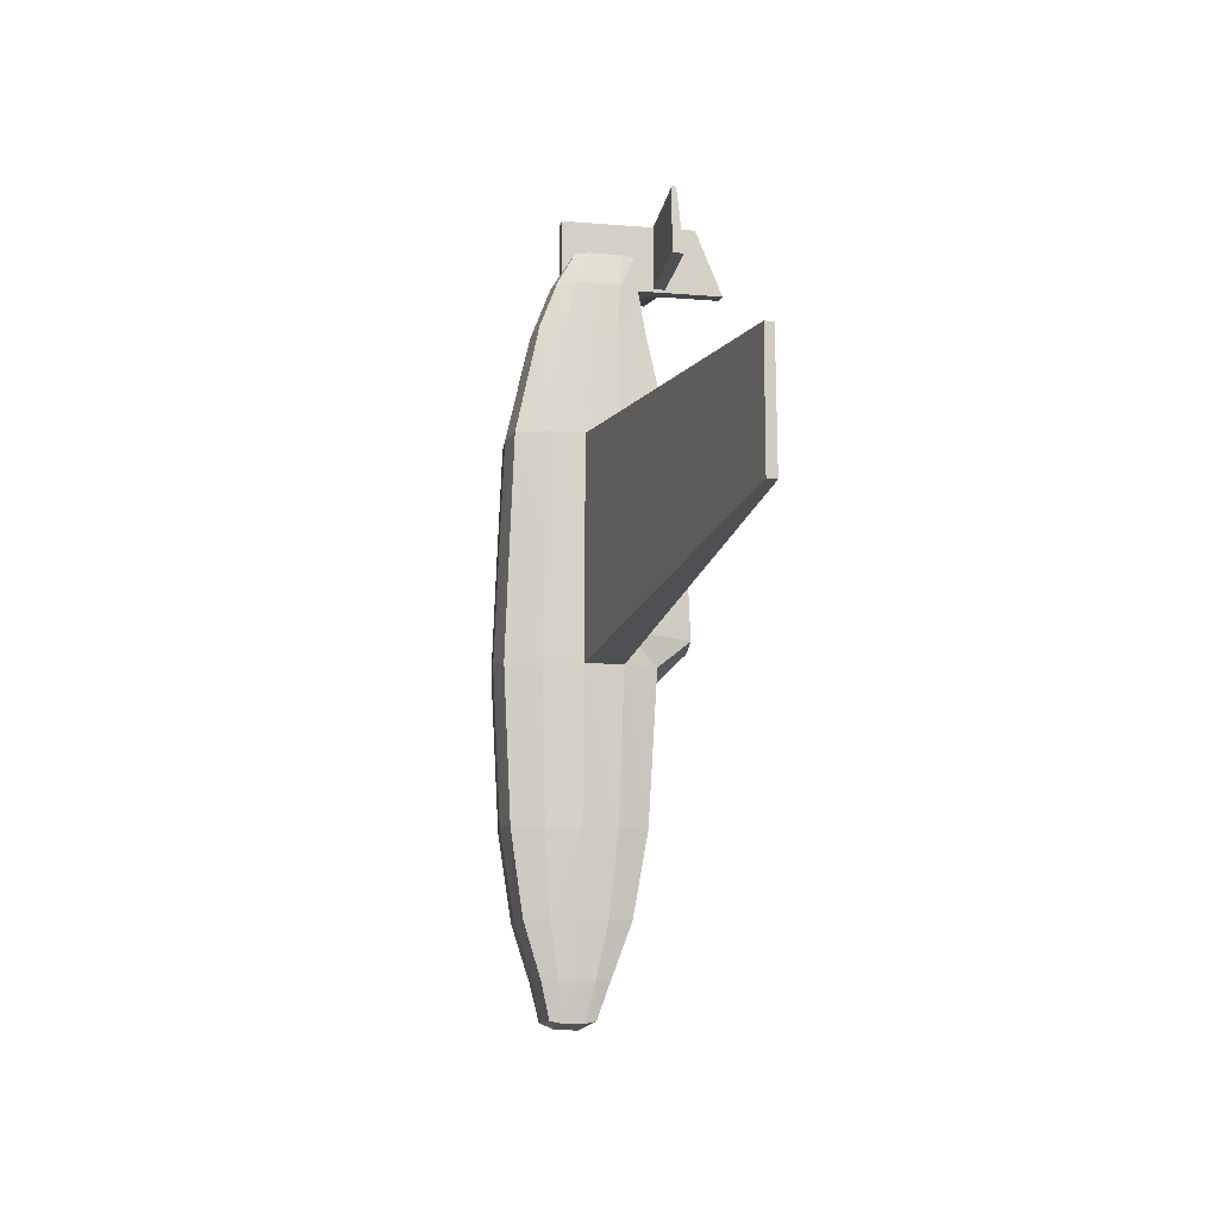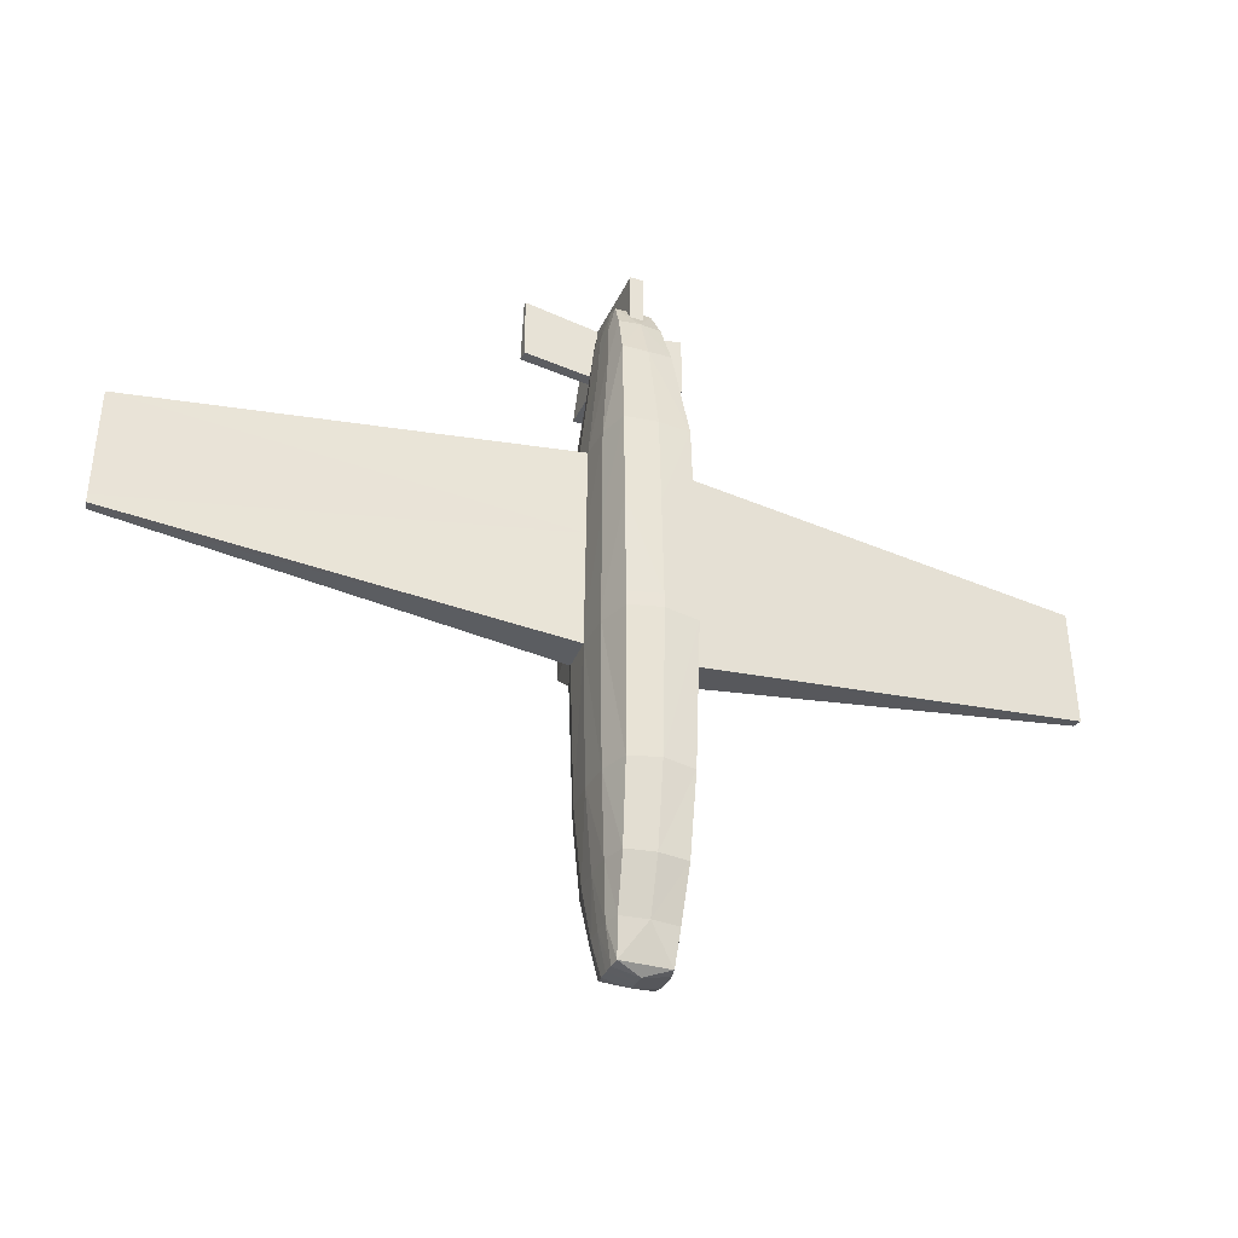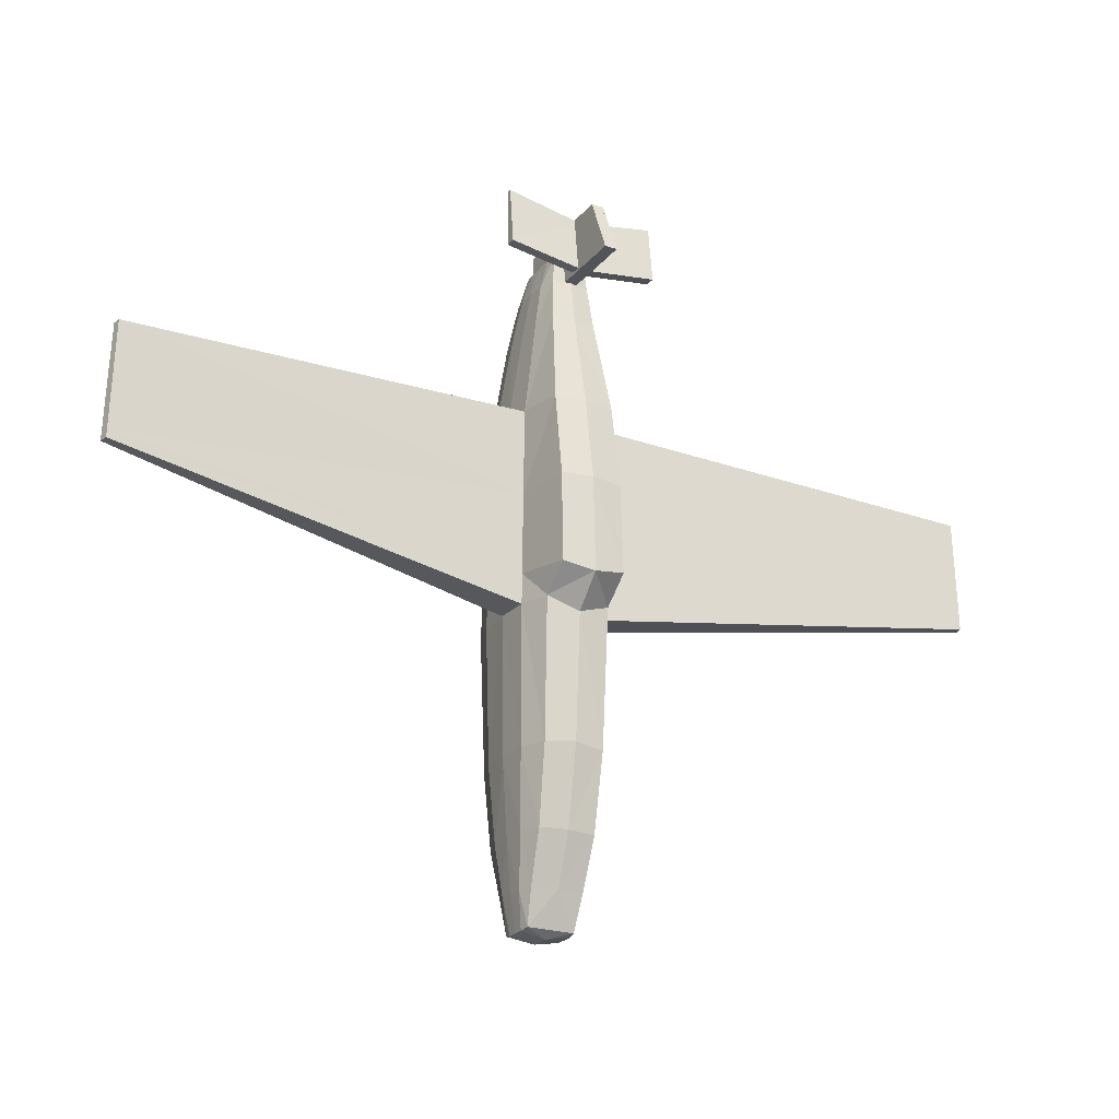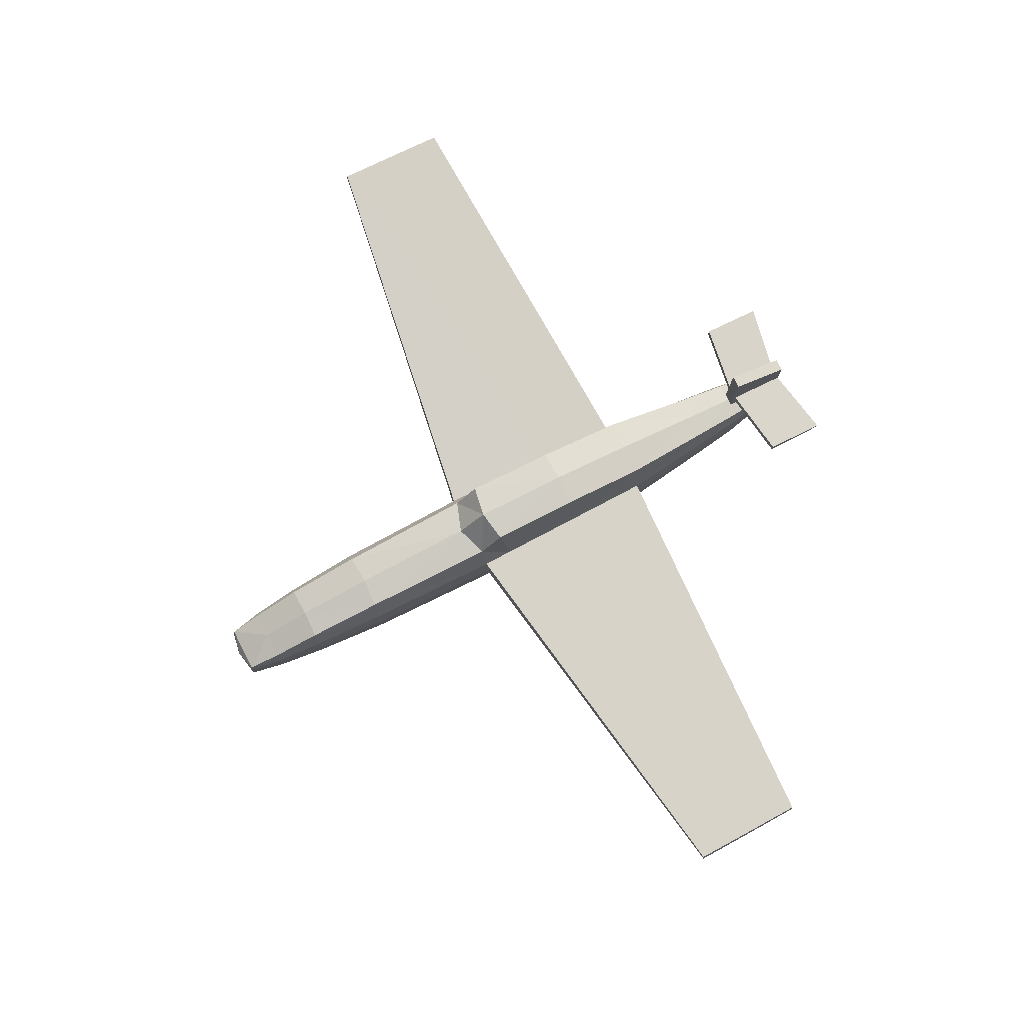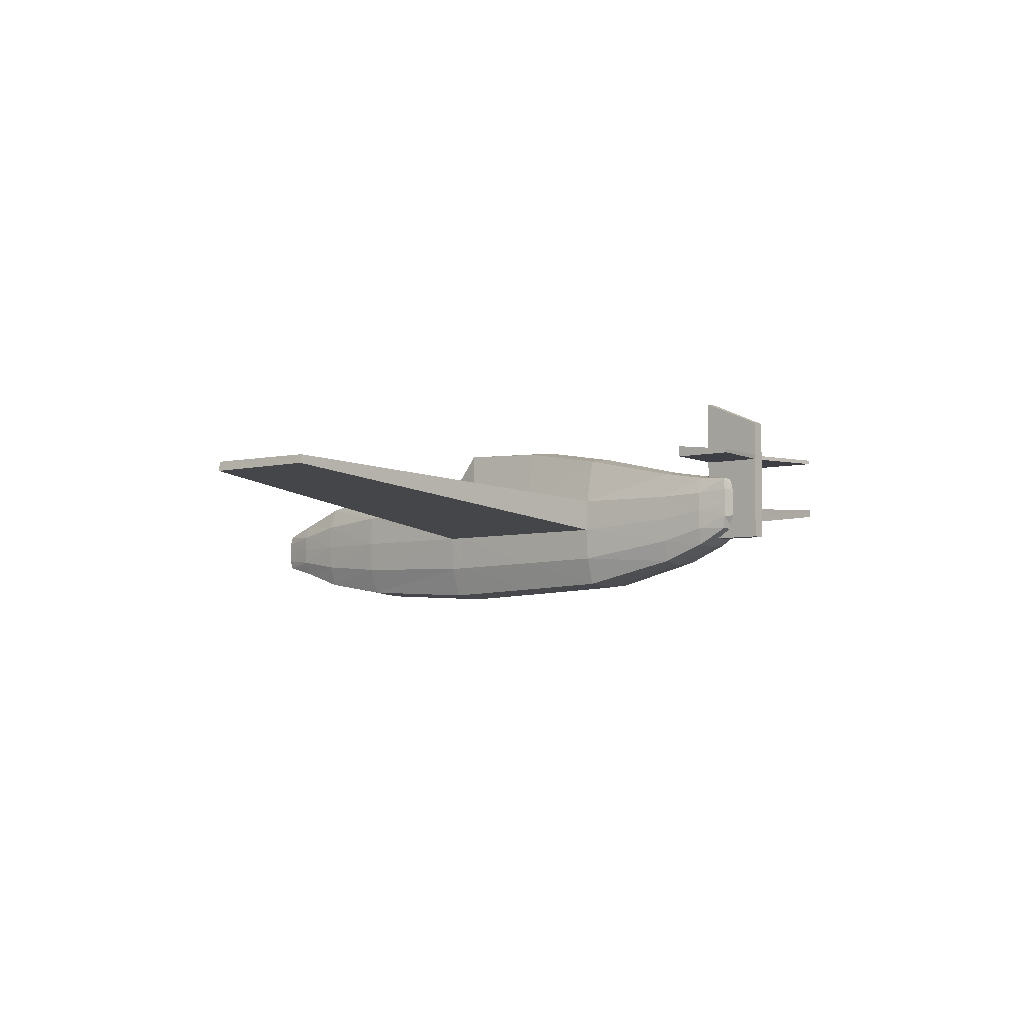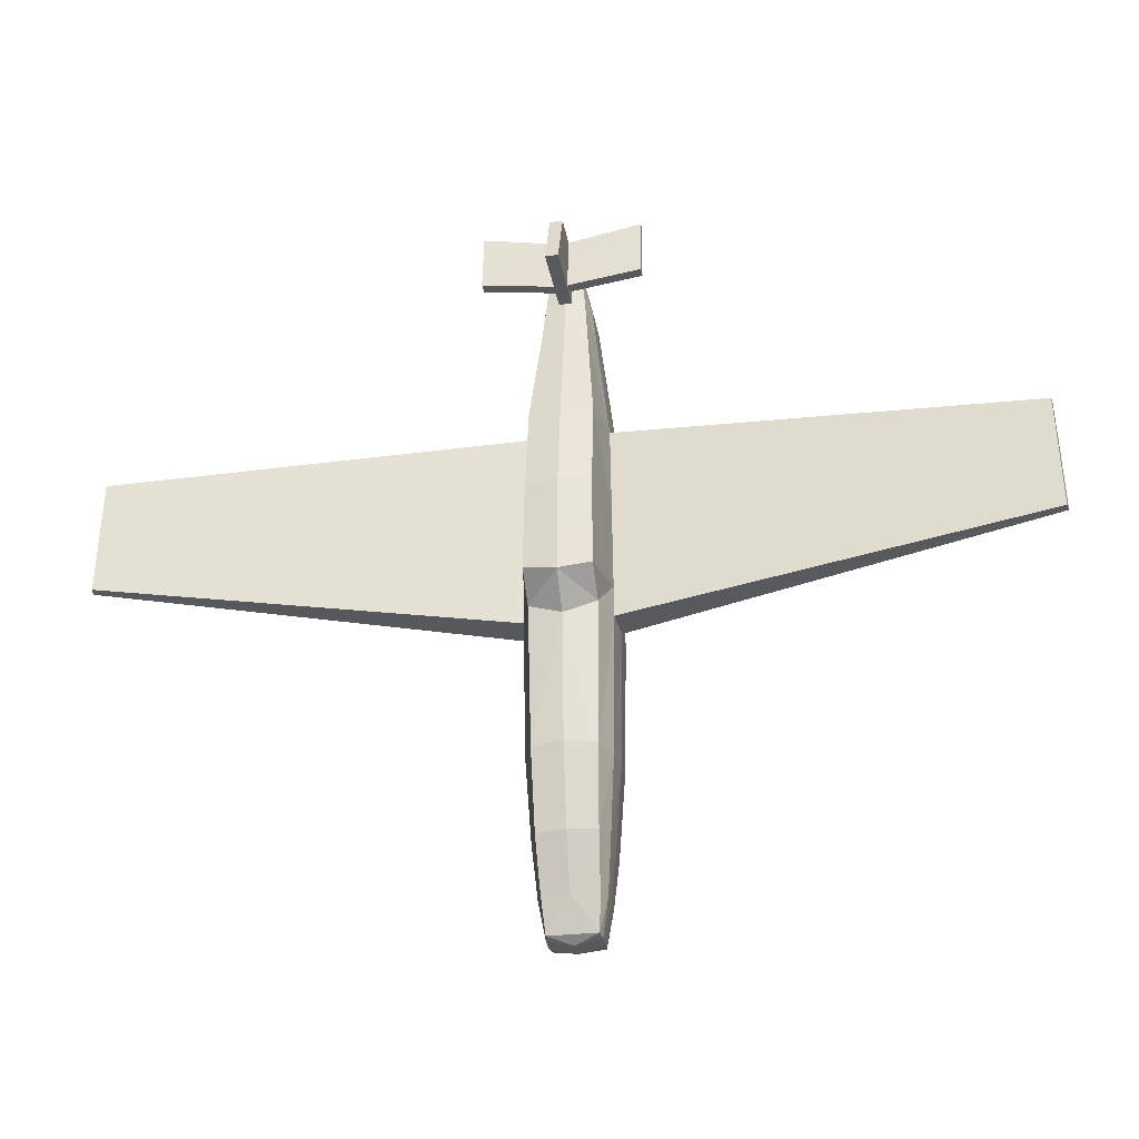
<metadata>
{"format":"obj","ext":"obj","renderer":"f3d","projection":"perspective","resolution":1024,"background":"white","views":[{"elev":-10.8,"azim":77.8,"up":"+Z"},{"elev":-34.1,"azim":-21.5,"up":"+Z"},{"elev":-23.5,"azim":151.0,"up":"+Z"},{"elev":78.5,"azim":-117.1,"up":"+Y"},{"elev":-4.5,"azim":-49.0,"up":"+Y"},{"elev":-30.2,"azim":-170.3,"up":"+Z"}]}
</metadata>
<code>
o Cube_Cube.001
v 0.04319 -0.2208 1.634
v 0.04319 0.7756 1.634
v 0.04319 -0.2208 2.044
v 0.04319 0.6047 2.044
v -0.03051 -0.2208 1.634
v -0.03051 0.7756 1.634
v -0.03051 -0.2208 2.044
v -0.03051 0.6047 2.044
v -0.5346 0.416 1.725
v -0.5346 0.3685 2.135
v -0.5346 0.3423 1.725
v -0.5346 0.3423 2.135
v 0.001858 0.416 1.646
v 0.001858 0.3685 2.034
v 0.001858 0.3423 2.034
v 0.001858 0.3423 1.646
v -0.1614 -0.03022 -2.741
v -0.1103 0.2114 1.819
v -0.1614 -0.3014 -2.741
v -0.1177 -0.1547 1.819
v -0.2052 -0.5414 -1.647
v -0.2052 0.2657 -1.647
v -0.2197 -0.5881 -0.7024
v -0.2196 0.3185 -0.7024
v -0.1595 -0.3791 1.337
v -0.1529 0.2683 1.338
v -0.2102 -0.5309 0.6691
v -0.2088 0.4034 0.6692
v -0.1377 -0.2645 1.629
v -0.1301 0.2244 1.629
v -0.1795 -0.3556 -2.512
v -0.1795 0.04947 -2.512
v -0.193 -0.4632 -2.171
v -0.193 0.1744 -2.171
v -0.1711 -0.09461 -2.752
v -0.1721 -0.1665 -2.752
v -0.1711 -0.2385 -2.752
v -0.1223 -0.06678 1.829
v -0.1214 0.03086 1.829
v -0.1192 0.1285 1.829
v -0.2721 -0.3532 -1.647
v -0.285 -0.1379 -1.647
v -0.272 0.07744 -1.647
v -0.288 -0.3771 -0.7024
v -0.3002 -0.1348 -0.7024
v -0.2879 0.1074 -0.7024
v -0.1953 -0.2339 1.337
v -0.1996 -0.0684 1.337
v -0.1927 0.09704 1.337
v -0.269 -0.3407 0.6691
v -0.2781 -0.1229 0.6691
v -0.2684 0.09504 0.6691
v -0.1635 -0.1505 1.629
v -0.1666 -0.02008 1.629
v -0.1618 0.1104 1.629
v -0.2122 -0.2608 -2.512
v -0.2148 -0.1531 -2.512
v -0.2122 -0.04533 -2.512
v -0.2412 -0.3147 -2.171
v -0.248 -0.1444 -2.171
v -0.2412 0.02585 -2.171
v -3.121 0.1731 -0.2622
v -3.109 0.2372 -0.2622
v -3.099 0.1763 0.5285
v -3.089 0.234 0.5285
v -0.2145 -0.5566 0.07522
v -0.2136 0.4974 0.07531
v -0.2775 -0.3571 0.07522
v -0.288 -0.1282 0.07522
v -0.2772 0.1006 0.07522
v -3.109 0.1749 0.196
v -3.098 0.2354 0.196
v -3.108 0.237 -0.2062
v -3.12 0.1733 -0.2062
v -0.285 0.1056 -0.4915
v -0.2987 -0.134 -0.6074
v -0.2867 -0.3746 -0.6074
v -0.2188 0.52 -0.5398
v -0.2191 -0.5842 -0.6074
v -0.04319 -0.2208 1.634
v -0.04319 0.7756 1.634
v -0.04319 -0.2208 2.044
v -0.04319 0.6047 2.044
v 0.03051 -0.2208 1.634
v 0.03051 0.7756 1.634
v 0.03051 -0.2208 2.044
v 0.03051 0.6047 2.044
v 0.5346 0.416 1.725
v 0.5346 0.3685 2.135
v 0.5346 0.3423 1.725
v 0.5346 0.3423 2.135
v -0.001858 0.416 1.646
v -0.001858 0.3685 2.034
v -0.001858 0.3423 2.034
v -0.001858 0.3423 1.646
v 0.1614 -0.03022 -2.741
v 0.1103 0.2114 1.819
v 0.1614 -0.3014 -2.741
v 0.1177 -0.1547 1.819
v -2e-06 -0.3014 -2.741
v -0 -0.1547 1.819
v -2e-06 -0.03022 -2.741
v -0 0.2114 1.819
v 0.2052 -0.5414 -1.647
v 0.2051 0.2657 -1.647
v -1e-06 0.2918 -1.628
v -1e-06 -0.5679 -1.628
v 0.2197 -0.5881 -0.7024
v 0.2196 0.3185 -0.7024
v -1e-06 0.3447 -0.7787
v -1e-06 -0.6141 -0.6819
v 0.1595 -0.3791 1.337
v 0.1529 0.2683 1.338
v -0 0.2901 1.316
v -0 -0.4027 1.316
v 0.2102 -0.5309 0.6691
v 0.2088 0.4034 0.6692
v -1e-06 0.4309 0.6691
v -1e-06 -0.5535 0.6691
v 0.1377 -0.2645 1.629
v 0.1301 0.2244 1.629
v -0 0.2408 1.629
v -0 -0.2796 1.629
v 0.1795 -0.3556 -2.512
v 0.1795 0.04947 -2.512
v -2e-06 0.06487 -2.509
v -2e-06 -0.3718 -2.509
v 0.193 -0.4632 -2.171
v 0.193 0.1744 -2.171
v -2e-06 0.1938 -2.164
v -2e-06 -0.4827 -2.164
v 0.1711 -0.09461 -2.752
v 0.1721 -0.1665 -2.752
v 0.1711 -0.2385 -2.752
v 0.1223 -0.06678 1.829
v 0.1214 0.03086 1.829
v 0.1192 0.1285 1.829
v -0 -0.05436 1.857
v -0 0.03844 1.857
v -0 0.1312 1.857
v -2e-06 -0.236 -2.786
v -2e-06 -0.1686 -2.786
v -2e-06 -0.1012 -2.786
v 0.2721 -0.3532 -1.647
v 0.285 -0.1379 -1.647
v 0.272 0.07744 -1.647
v 0.288 -0.3771 -0.7024
v 0.3002 -0.1348 -0.7024
v 0.2879 0.1074 -0.7024
v 0.1953 -0.2339 1.337
v 0.1996 -0.0684 1.337
v 0.1927 0.09704 1.337
v 0.269 -0.3407 0.6691
v 0.2781 -0.1229 0.6691
v 0.2684 0.09504 0.6691
v 0.1635 -0.1505 1.629
v 0.1666 -0.02008 1.629
v 0.1618 0.1104 1.629
v 0.2122 -0.2608 -2.512
v 0.2148 -0.1531 -2.512
v 0.2122 -0.04533 -2.512
v 0.2412 -0.3147 -2.171
v 0.248 -0.1444 -2.171
v 0.2412 0.02585 -2.171
v 3.121 0.1731 -0.2622
v 3.109 0.2372 -0.2622
v 3.099 0.1763 0.5285
v 3.089 0.234 0.5285
v 0.2145 -0.5566 0.07522
v 0.2136 0.4974 0.07531
v -1e-06 0.5243 0.08445
v -1e-06 -0.5807 0.08445
v 0.2775 -0.3571 0.07522
v 0.288 -0.1282 0.07522
v 0.2772 0.1006 0.07522
v 3.109 0.1749 0.196
v 3.098 0.2354 0.196
v 3.108 0.237 -0.2062
v 3.12 0.1733 -0.2062
v 0.285 0.1056 -0.4915
v 0.2987 -0.134 -0.6074
v 0.2867 -0.3746 -0.6074
v -1e-06 -0.61 -0.5882
v -1e-06 0.5463 -0.577
v 0.2188 0.52 -0.5398
v 0.2191 -0.5842 -0.6074
f 1 4 3
f 4 7 3
f 8 5 7
f 6 1 5
f 7 1 3
f 4 6 8
f 9 14 13
f 10 15 14
f 15 11 16
f 11 13 16
f 10 11 12
f 123 20 29
f 55 18 30
f 143 17 102
f 140 18 40
f 18 122 30
f 22 130 34
f 43 34 61
f 131 21 33
f 22 110 106
f 46 22 43
f 107 23 21
f 28 114 118
f 52 26 28
f 115 27 119
f 111 79 23
f 70 28 67
f 28 171 67
f 26 122 114
f 49 30 26
f 123 25 115
f 127 19 100
f 58 17 35
f 17 126 102
f 127 33 31
f 61 32 58
f 34 126 32
f 31 59 56
f 56 60 57
f 60 58 57
f 19 56 37
f 37 57 36
f 57 35 36
f 29 47 25
f 53 48 47
f 54 49 48
f 27 68 66
f 50 69 68
f 51 65 64
f 25 50 27
f 47 51 50
f 48 52 51
f 21 44 41
f 41 45 42
f 45 43 42
f 33 41 59
f 59 42 60
f 42 61 60
f 101 38 20
f 138 39 38
f 139 40 39
f 19 141 100
f 37 142 141
f 36 143 142
f 20 53 29
f 38 54 53
f 39 55 54
f 64 72 71
f 69 64 71
f 45 63 46
f 75 63 73
f 70 65 52
f 69 74 76
f 71 73 74
f 68 76 77
f 66 77 79
f 78 171 184
f 75 67 78
f 183 66 79
f 70 73 72
f 76 62 45
f 74 63 62
f 77 45 44
f 79 44 23
f 24 184 110
f 75 24 46
f 172 27 66
f 80 83 81
f 86 83 82
f 84 87 86
f 80 85 84
f 82 84 86
f 85 83 87
f 93 88 92
f 94 89 93
f 94 90 91
f 92 90 95
f 90 89 91
f 123 99 101
f 158 97 137
f 143 96 132
f 97 140 137
f 122 97 121
f 130 105 129
f 129 146 164
f 131 104 107
f 105 110 109
f 105 149 146
f 107 108 111
f 117 114 113
f 155 113 152
f 116 115 119
f 111 186 183
f 175 117 155
f 171 117 170
f 113 122 121
f 152 121 158
f 112 123 115
f 98 127 100
f 96 161 132
f 96 126 125
f 127 128 131
f 125 164 161
f 126 129 125
f 124 162 128
f 159 163 162
f 161 163 160
f 98 159 124
f 134 160 159
f 132 160 133
f 150 120 112
f 151 156 150
f 152 157 151
f 173 116 169
f 174 153 173
f 154 168 155
f 153 112 116
f 154 150 153
f 155 151 154
f 104 147 108
f 144 148 147
f 146 148 145
f 128 144 104
f 162 145 144
f 164 145 163
f 135 101 99
f 136 138 135
f 137 139 136
f 141 98 100
f 142 134 141
f 143 133 142
f 156 99 120
f 157 135 156
f 158 136 157
f 177 167 176
f 174 167 154
f 166 148 149
f 180 166 149
f 168 175 155
f 179 174 181
f 178 176 179
f 181 173 182
f 182 169 186
f 185 171 170
f 180 170 175
f 183 169 172
f 175 178 180
f 165 181 148
f 166 179 165
f 148 182 147
f 147 186 108
f 109 184 185
f 109 180 149
f 172 116 119
f 1 2 4
f 4 8 7
f 8 6 5
f 6 2 1
f 7 5 1
f 4 2 6
f 9 10 14
f 10 12 15
f 15 12 11
f 11 9 13
f 10 9 11
f 123 101 20
f 55 40 18
f 143 35 17
f 140 103 18
f 18 103 122
f 22 106 130
f 43 22 34
f 131 107 21
f 22 24 110
f 46 24 22
f 107 111 23
f 28 26 114
f 52 49 26
f 115 25 27
f 111 183 79
f 70 52 28
f 28 118 171
f 26 30 122
f 49 55 30
f 123 29 25
f 127 31 19
f 58 32 17
f 17 32 126
f 127 131 33
f 61 34 32
f 34 130 126
f 31 33 59
f 56 59 60
f 60 61 58
f 19 31 56
f 37 56 57
f 57 58 35
f 29 53 47
f 53 54 48
f 54 55 49
f 27 50 68
f 50 51 69
f 51 52 65
f 25 47 50
f 47 48 51
f 48 49 52
f 21 23 44
f 41 44 45
f 45 46 43
f 33 21 41
f 59 41 42
f 42 43 61
f 101 138 38
f 138 139 39
f 139 140 40
f 19 37 141
f 37 36 142
f 36 35 143
f 20 38 53
f 38 39 54
f 39 40 55
f 64 65 72
f 69 51 64
f 45 62 63
f 75 46 63
f 70 72 65
f 69 71 74
f 71 72 73
f 68 69 76
f 66 68 77
f 78 67 171
f 75 70 67
f 183 172 66
f 70 75 73
f 76 74 62
f 74 73 63
f 77 76 45
f 79 77 44
f 24 78 184
f 75 78 24
f 172 119 27
f 80 82 83
f 86 87 83
f 84 85 87
f 80 81 85
f 82 80 84
f 85 81 83
f 93 89 88
f 94 91 89
f 94 95 90
f 92 88 90
f 90 88 89
f 123 120 99
f 158 121 97
f 143 102 96
f 97 103 140
f 122 103 97
f 130 106 105
f 129 105 146
f 131 128 104
f 105 106 110
f 105 109 149
f 107 104 108
f 117 118 114
f 155 117 113
f 116 112 115
f 111 108 186
f 175 170 117
f 171 118 117
f 113 114 122
f 152 113 121
f 112 120 123
f 98 124 127
f 96 125 161
f 96 102 126
f 127 124 128
f 125 129 164
f 126 130 129
f 124 159 162
f 159 160 163
f 161 164 163
f 98 134 159
f 134 133 160
f 132 161 160
f 150 156 120
f 151 157 156
f 152 158 157
f 173 153 116
f 174 154 153
f 154 167 168
f 153 150 112
f 154 151 150
f 155 152 151
f 104 144 147
f 144 145 148
f 146 149 148
f 128 162 144
f 162 163 145
f 164 146 145
f 135 138 101
f 136 139 138
f 137 140 139
f 141 134 98
f 142 133 134
f 143 132 133
f 156 135 99
f 157 136 135
f 158 137 136
f 177 168 167
f 174 176 167
f 166 165 148
f 180 178 166
f 168 177 175
f 179 176 174
f 178 177 176
f 181 174 173
f 182 173 169
f 185 184 171
f 180 185 170
f 183 186 169
f 175 177 178
f 165 179 181
f 166 178 179
f 148 181 182
f 147 182 186
f 109 110 184
f 109 185 180
f 172 169 116

</code>
